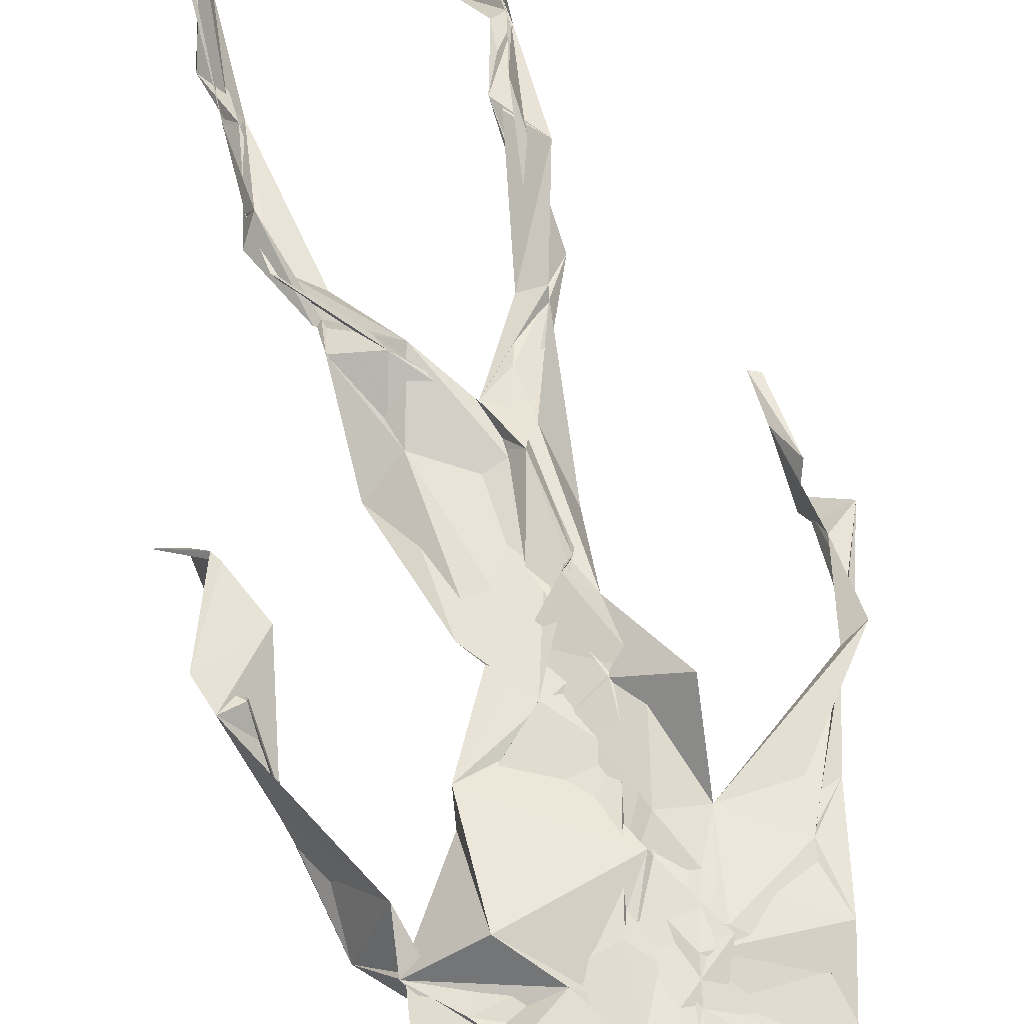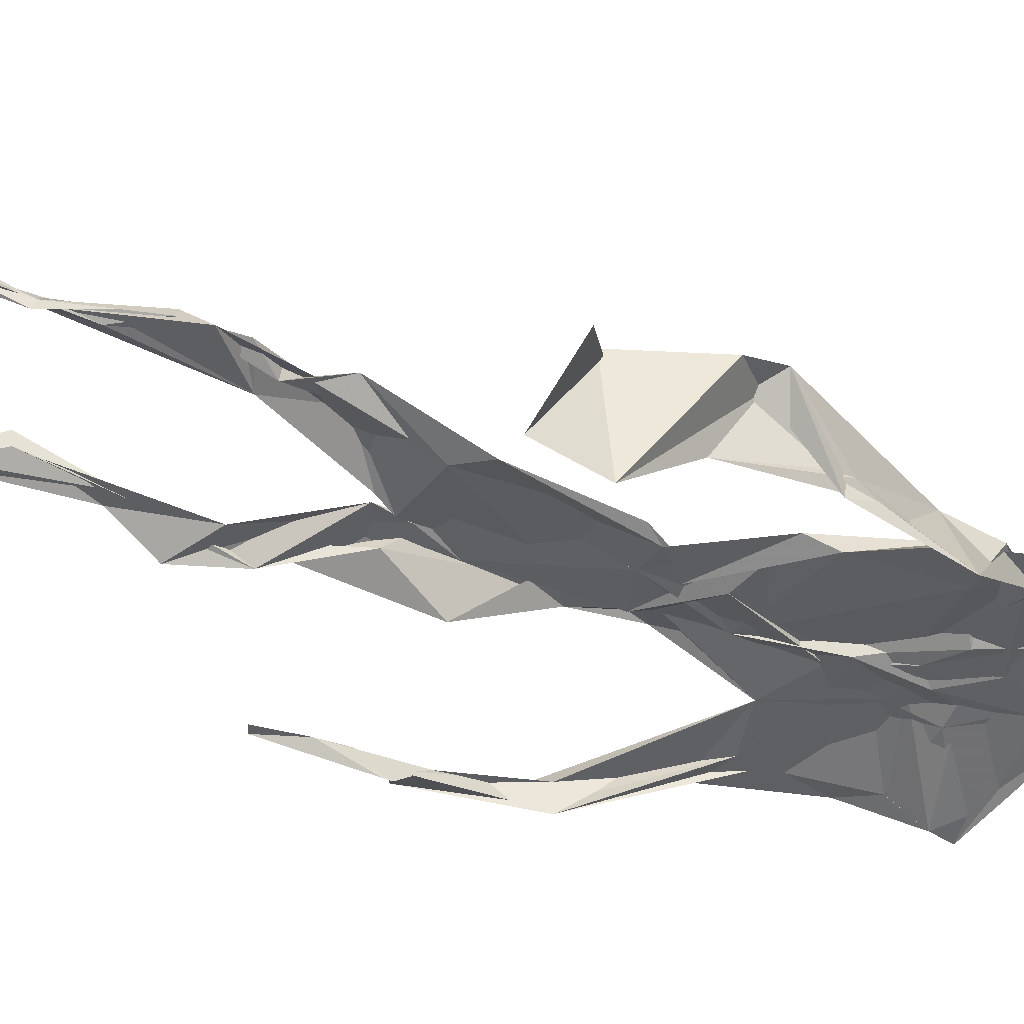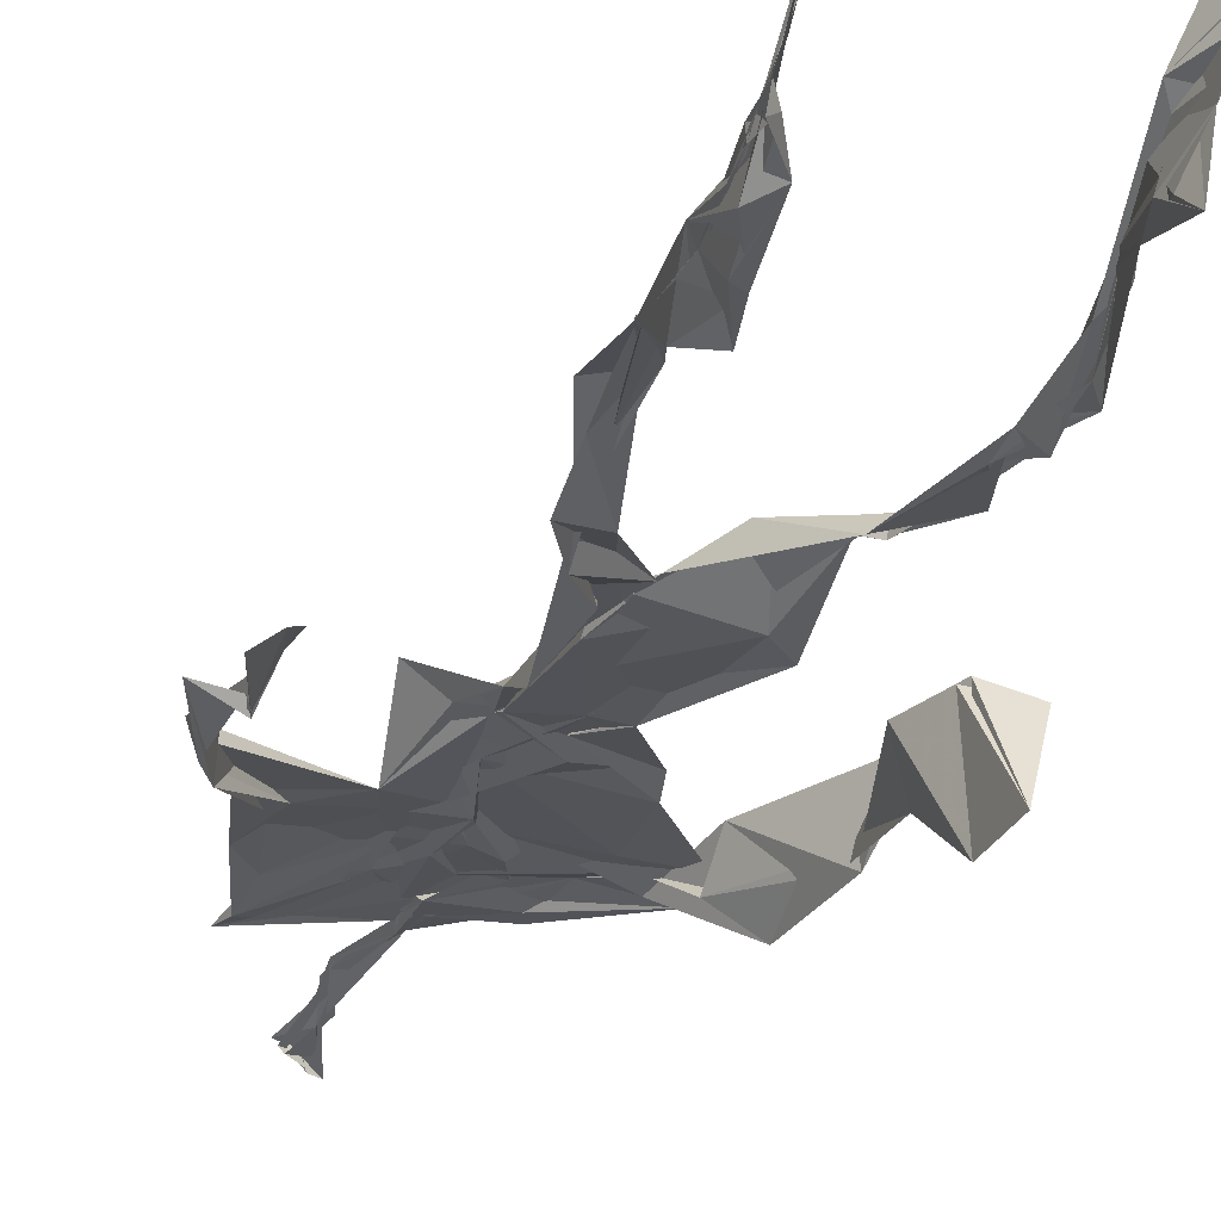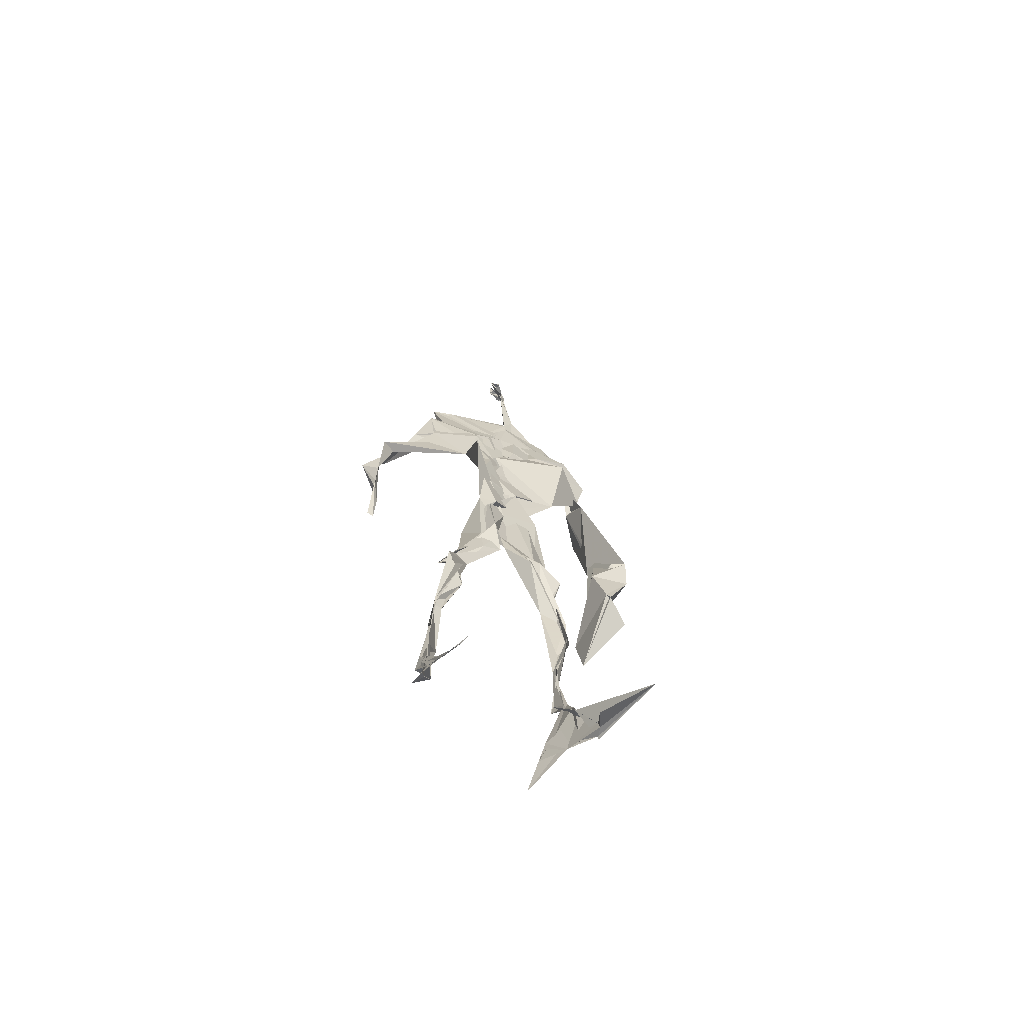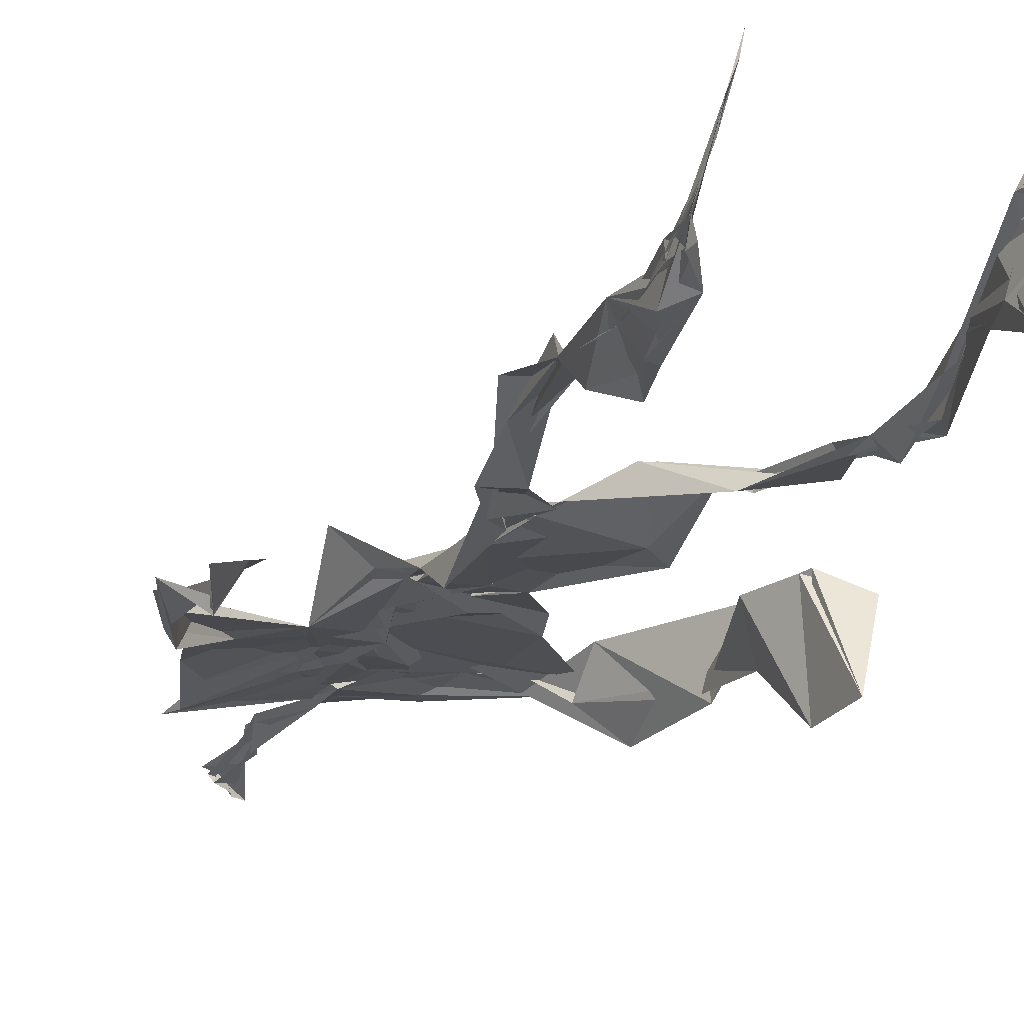
<metadata>
{"format":"obj","ext":"obj","renderer":"f3d","projection":"perspective","resolution":1024,"background":"white","views":[{"elev":63.4,"azim":164.6,"up":"+Z"},{"elev":-40.1,"azim":63.2,"up":"+Z"},{"elev":-24.0,"azim":-17.2,"up":"+Z"},{"elev":-67.6,"azim":-30.7,"up":"+Y"},{"elev":-16.3,"azim":-19.2,"up":"+Z"}]}
</metadata>
<code>
v 0.4396 0.233 0.4672
v 0.5539 0.3593 0.4765
v 0.4807 0.5059 0.487
v 0.5039 0.7541 0.4842
v 0.4154 0.6834 0.4773
v 0.3807 0.4248 0.4519
v 0.5719 0.2245 0.4615
v 0.5697 0.3083 0.4765
v 0.5434 0.7377 0.4847
v 0.5216 0.3971 0.4971
v 0.4679 0.4735 0.461
v 0.4418 0.3589 0.468
v 0.4906 0.8459 0.4911
v 0.4936 0.7038 0.4869
v 0.4854 0.4704 0.4795
v 0.5646 0.0828 0.5183
v 0.5904 0.6324 0.4884
v 0.4221 0.7404 0.4667
v 0.4357 0.2512 0.4842
v 0.4813 0.4368 0.4762
v 0.5518 0.1454 0.4735
v 0.6172 0.5107 0.4481
v 0.4371 0.2534 0.4854
v 0.4955 0.8706 0.4779
v 0.4978 0.8701 0.4811
v 0.554 0.09403 0.4918
v 0.587 0.6522 0.4648
v 0.4346 0.1882 0.4756
v 0.5564 0.1285 0.5032
v 0.4451 0.3314 0.4856
v 0.557 0.6072 0.4816
v 0.5114 0.5645 0.4877
v 0.5519 0.3711 0.4851
v 0.4517 0.5806 0.5147
v 0.4811 0.6225 0.4892
v 0.5023 0.7319 0.4829
v 0.5612 0.2611 0.4727
v 0.5104 0.5357 0.4821
v 0.3763 0.5604 0.4574
v 0.4309 0.1336 0.4796
v 0.4482 0.2894 0.5068
v 0.5446 0.3533 0.4747
v 0.5009 0.766 0.4815
v 0.5674 0.2556 0.4646
v 0.4932 0.8411 0.4894
v 0.4265 0.7248 0.4657
v 0.474 0.5234 0.4828
v 0.5543 0.5902 0.4874
v 0.4345 0.1387 0.4828
v 0.487 0.8878 0.4714
v 0.5554 0.7095 0.49
v 0.5616 0.082 0.5263
v 0.5593 0.6659 0.4831
v 0.5081 0.5384 0.4824
v 0.5561 0.1919 0.4731
v 0.4293 0.1086 0.4835
v 0.5608 0.2046 0.4605
v 0.4324 0.1924 0.4867
v 0.4331 0.1223 0.4806
v 0.4207 0.6458 0.477
v 0.4342 0.08843 0.5215
v 0.4868 0.4563 0.4922
v 0.4361 0.242 0.482
v 0.4923 0.4451 0.4842
v 0.4689 0.6498 0.485
v 0.4565 0.384 0.4789
v 0.5585 0.08987 0.5026
v 0.4759 0.6725 0.4858
v 0.4548 0.3766 0.4779
v 0.4831 0.8963 0.4807
v 0.4937 0.4376 0.4834
v 0.4689 0.3749 0.4744
v 0.4323 0.1458 0.4665
v 0.5759 0.688 0.4769
v 0.5559 0.4524 0.4718
v 0.4745 0.704 0.482
v 0.4579 0.3927 0.4661
v 0.384 0.5647 0.4669
v 0.3723 0.4769 0.4631
v 0.5661 0.08171 0.5172
v 0.5677 0.7105 0.4953
v 0.4275 0.1079 0.4739
v 0.3778 0.4881 0.4472
v 0.5333 0.6864 0.493
v 0.5535 0.1352 0.5066
v 0.558 0.2587 0.4705
v 0.4809 0.5492 0.4845
v 0.482 0.5634 0.4902
v 0.4531 0.2122 0.4577
v 0.4372 0.1928 0.4755
v 0.4857 0.64 0.4858
v 0.506 0.8991 0.466
v 0.502 0.7405 0.4867
v 0.3828 0.5652 0.4508
v 0.5731 0.6851 0.4851
v 0.4982 0.4249 0.483
v 0.5135 0.5786 0.4812
v 0.4311 0.7004 0.4742
v 0.4388 0.08264 0.5423
v 0.5014 0.8627 0.4809
v 0.5003 0.5044 0.4845
v 0.402 0.6227 0.4738
v 0.5596 0.2845 0.47
v 0.4979 0.6457 0.4831
v 0.4353 0.09947 0.5103
v 0.4345 0.1144 0.4802
v 0.5068 0.6724 0.4907
v 0.4974 0.7483 0.4881
v 0.498 0.8949 0.4667
v 0.4927 0.8975 0.4754
v 0.4879 0.5137 0.4912
v 0.4644 0.6798 0.4866
v 0.6087 0.6363 0.4429
v 0.5432 0.08198 0.4503
v 0.4677 0.5661 0.4934
v 0.5079 0.5596 0.4832
v 0.5669 0.3424 0.4816
v 0.5558 0.09793 0.4969
v 0.5571 0.1762 0.4825
v 0.4954 0.7479 0.4858
v 0.3708 0.5593 0.4735
v 0.592 0.6611 0.4763
v 0.4397 0.1772 0.4605
v 0.4439 0.244 0.4812
v 0.501 0.8912 0.4725
v 0.4899 0.8267 0.492
v 0.4542 0.3353 0.4873
v 0.5099 0.7521 0.4846
v 0.4774 0.4407 0.482
v 0.5531 0.07673 0.5389
v 0.4997 0.4255 0.4864
v 0.4851 0.8927 0.4765
v 0.556 0.3726 0.4832
v 0.5321 0.7157 0.4886
v 0.5998 0.7068 0.4817
v 0.4566 0.2873 0.4908
v 0.5664 0.1971 0.4783
v 0.5579 0.6625 0.5067
v 0.6226 0.4676 0.4145
v 0.3569 0.5009 0.4625
v 0.5098 0.713 0.4875
v 0.6235 0.5327 0.4852
v 0.5305 0.4002 0.4987
v 0.5439 0.1038 0.4669
v 0.6428 0.5131 0.4811
v 0.4446 0.1354 0.471
v 0.4307 0.1508 0.4763
v 0.549 0.118 0.5126
v 0.6449 0.4475 0.4675
v 0.5734 0.06973 0.5836
v 0.4376 0.08443 0.5326
v 0.6372 0.5376 0.4898
v 0.6179 0.5868 0.4541
v 0.6218 0.4615 0.4803
v 0.4988 0.7609 0.485
v 0.486 0.5947 0.4857
v 0.3729 0.5133 0.4632
v 0.4929 0.6872 0.4837
v 0.4561 0.6232 0.4812
v 0.4941 0.8908 0.4767
v 0.3787 0.4925 0.4465
v 0.4479 0.1825 0.4609
v 0.4313 0.1363 0.4884
v 0.5946 0.6609 0.4786
v 0.4531 0.2971 0.4927
v 0.3748 0.4274 0.4517
v 0.4849 0.706 0.4859
v 0.4328 0.116 0.4913
v 0.4378 0.3202 0.4992
v 0.4934 0.5081 0.4836
v 0.4416 0.7429 0.4731
v 0.5671 0.2533 0.4591
v 0.5662 0.3119 0.4842
v 0.5565 0.174 0.4865
v 0.4964 0.8405 0.4884
v 0.4875 0.6376 0.4885
v 0.5551 0.3926 0.4935
v 0.5541 0.1439 0.5011
v 0.5273 0.541 0.4816
v 0.3803 0.4545 0.4556
v 0.605 0.4983 0.4765
v 0.6275 0.4271 0.4186
v 0.3761 0.4895 0.454
v 0.4353 0.1108 0.5017
v 0.5613 0.09098 0.5243
v 0.5474 0.7505 0.485
v 0.5747 0.3237 0.4739
v 0.6182 0.4668 0.4789
v 0.5454 0.1207 0.475
v 0.4654 0.6756 0.4867
v 0.5632 0.1765 0.4795
v 0.6203 0.5692 0.448
v 0.5339 0.4396 0.4834
v 0.6215 0.5743 0.4589
v 0.5363 0.529 0.4836
v 0.431 0.1106 0.4914
v 0.4923 0.8919 0.4844
v 0.5224 0.6892 0.4853
v 0.48 0.4122 0.4829
v 0.503 0.8952 0.4735
v 0.5407 0.4378 0.4746
v 0.4295 0.1072 0.4865
v 0.4942 0.9024 0.4823
v 0.4256 0.6311 0.4751
v 0.5043 0.6755 0.4846
v 0.5632 0.2479 0.4667
v 0.5072 0.7751 0.4869
v 0.4801 0.6841 0.4875
v 0.4996 0.7392 0.488
f 23 165 30
f 135 74 122
f 174 29 55
f 6 166 180
f 97 87 48
f 108 43 155
f 32 116 195
f 151 61 184
f 128 51 120
f 27 95 122
f 119 144 21
f 133 187 173
f 49 196 73
f 156 53 31
f 101 88 47
f 48 176 97
f 31 48 116
f 112 205 14
f 1 19 58
f 97 91 88
f 153 22 194
f 59 61 40
f 64 129 199
f 69 169 136
f 128 120 207
f 17 194 152
f 17 113 74
f 190 159 68
f 90 23 28
f 180 166 83
f 81 84 74
f 80 148 150
f 179 75 195
f 160 109 203
f 11 129 47
f 127 136 124
f 107 95 53
f 99 151 105
f 191 172 55
f 25 207 45
f 149 182 154
f 35 115 159
f 94 78 60
f 118 52 26
f 68 159 91
f 22 142 139
f 14 205 134
f 38 32 3
f 53 156 107
f 100 160 70
f 208 46 167
f 201 170 195
f 110 126 25
f 173 8 33
f 39 121 183
f 85 67 178
f 39 183 140
f 3 170 62
f 39 204 121
f 131 10 15
f 117 8 103
f 142 22 153
f 181 188 145
f 169 165 19
f 140 161 157
f 155 13 45
f 99 105 61
f 195 116 179
f 57 178 119
f 177 193 33
f 83 79 161
f 160 203 70
f 97 88 87
f 118 67 16
f 171 93 167
f 12 77 30
f 178 67 144
f 62 71 131
f 62 20 3
f 166 79 83
f 208 104 65
f 39 94 204
f 207 120 4
f 21 7 119
f 171 46 18
f 47 88 34
f 94 140 78
f 44 57 37
f 147 90 40
f 121 159 78
f 93 4 120
f 134 84 36
f 43 175 13
f 119 7 57
f 11 66 129
f 55 29 148
f 189 21 114
f 12 30 72
f 125 50 132
f 20 66 11
f 54 48 87
f 89 124 1
f 155 45 4
f 195 75 201
f 109 92 197
f 137 85 57
f 105 151 196
f 120 158 167
f 155 43 13
f 44 8 173
f 145 152 181
f 205 176 198
f 26 114 118
f 154 182 139
f 66 77 12
f 187 10 42
f 203 197 70
f 26 185 29
f 96 69 77
f 186 128 9
f 70 200 24
f 1 124 136
f 175 100 70
f 152 192 17
f 80 16 85
f 200 50 24
f 56 184 61
f 161 79 180
f 89 1 162
f 37 57 7
f 81 135 9
f 131 42 10
f 47 129 101
f 80 85 148
f 46 5 98
f 49 73 58
f 8 37 103
f 46 98 18
f 201 177 143
f 202 59 163
f 163 59 40
f 69 96 72
f 78 140 157
f 17 74 164
f 162 146 123
f 185 150 148
f 181 152 194
f 197 200 70
f 169 72 165
f 158 107 104
f 111 3 11
f 187 42 86
f 68 76 190
f 53 164 31
f 69 136 127
f 152 145 142
f 23 63 28
f 163 40 28
f 29 174 189
f 116 32 31
f 190 98 60
f 98 76 18
f 24 125 13
f 25 92 110
f 58 162 1
f 49 58 147
f 66 20 77
f 197 203 109
f 166 6 79
f 142 145 139
f 43 36 126
f 132 50 92
f 74 113 122
f 204 65 159
f 83 183 157
f 175 43 126
f 4 45 207
f 65 204 5
f 141 158 120
f 10 187 133
f 159 88 91
f 174 21 189
f 108 18 76
f 209 76 14
f 94 102 204
f 106 82 202
f 193 10 33
f 105 147 40
f 194 22 181
f 200 197 50
f 3 32 170
f 196 147 105
f 62 15 87
f 147 58 90
f 83 157 180
f 68 91 112
f 160 100 126
f 180 79 6
f 89 162 123
f 137 57 44
f 101 62 87
f 75 179 193
f 155 93 171
f 36 84 81
f 134 209 14
f 199 12 72
f 41 63 23
f 109 160 110
f 82 146 168
f 192 142 153
f 114 144 118
f 46 171 167
f 16 150 52
f 61 151 99
f 38 111 115
f 135 81 74
f 121 204 159
f 73 146 162
f 55 172 86
f 136 169 19
f 73 162 58
f 45 132 25
f 164 27 17
f 112 91 205
f 35 104 156
f 77 62 96
f 170 32 195
f 176 205 91
f 201 71 170
f 117 2 8
f 51 128 186
f 13 175 24
f 16 67 85
f 143 131 71
f 28 40 90
f 29 189 26
f 32 38 156
f 59 56 61
f 138 31 164
f 159 190 60
f 133 173 33
f 167 158 208
f 186 9 135
f 62 101 64
f 152 142 192
f 164 74 84
f 103 86 42
f 121 78 157
f 132 92 25
f 23 30 41
f 13 125 45
f 4 93 155
f 188 181 139
f 169 69 72
f 202 163 106
f 62 170 71
f 89 28 63
f 202 56 59
f 107 141 95
f 189 114 26
f 137 44 191
f 7 21 174
f 46 208 5
f 104 107 156
f 139 182 188
f 64 101 129
f 207 36 9
f 154 145 188
f 43 209 36
f 146 82 106
f 157 183 121
f 123 28 89
f 172 44 173
f 151 184 196
f 63 124 89
f 24 175 70
f 106 163 123
f 54 193 179
f 122 113 27
f 165 72 30
f 138 176 48
f 168 146 73
f 95 51 122
f 35 159 65
f 138 84 198
f 136 19 1
f 84 138 164
f 64 96 62
f 22 139 181
f 172 173 86
f 77 69 127
f 35 156 38
f 55 148 191
f 177 75 193
f 15 10 193
f 65 104 35
f 185 26 52
f 106 123 146
f 93 120 167
f 12 199 129
f 165 23 19
f 88 101 87
f 190 76 98
f 209 108 76
f 117 42 143
f 102 94 60
f 183 161 140
f 48 54 179
f 207 9 128
f 154 139 145
f 90 58 19
f 171 18 155
f 31 138 48
f 105 40 61
f 133 33 10
f 209 134 36
f 164 95 27
f 30 77 127
f 179 116 48
f 193 54 15
f 29 185 148
f 68 112 76
f 100 175 126
f 115 111 47
f 149 154 188
f 47 111 11
f 197 92 50
f 9 36 81
f 192 113 17
f 184 56 168
f 37 8 44
f 156 31 32
f 16 52 118
f 130 52 150
f 201 75 177
f 97 176 91
f 3 111 38
f 120 51 141
f 55 206 174
f 17 27 194
f 2 33 8
f 108 155 18
f 83 161 183
f 143 71 201
f 39 140 94
f 53 95 164
f 30 127 41
f 172 191 44
f 66 12 129
f 168 73 196
f 37 7 103
f 207 25 126
f 113 153 27
f 177 33 2
f 62 131 15
f 174 206 7
f 113 192 153
f 95 141 51
f 122 51 135
f 143 177 2
f 20 62 77
f 20 11 3
f 34 88 159
f 117 103 42
f 34 159 115
f 28 123 163
f 206 86 103
f 102 5 204
f 60 78 159
f 207 126 36
f 206 103 7
f 150 185 130
f 15 54 87
f 148 85 191
f 173 187 86
f 52 130 185
f 119 178 144
f 49 147 196
f 178 57 85
f 144 114 21
f 158 141 107
f 124 63 127
f 196 184 168
f 35 38 115
f 202 82 56
f 2 117 143
f 138 198 176
f 110 160 126
f 132 45 125
f 209 43 108
f 131 143 42
f 208 158 104
f 188 182 149
f 80 150 16
f 186 135 51
f 199 96 64
f 5 60 98
f 41 127 63
f 72 96 199
f 125 24 50
f 90 19 23
f 67 118 144
f 112 14 76
f 109 110 92
f 168 56 82
f 84 134 198
f 206 55 86
f 205 198 134
f 102 60 5
f 137 191 85
f 194 27 153
f 161 180 157
f 47 34 115
f 65 5 208

</code>
